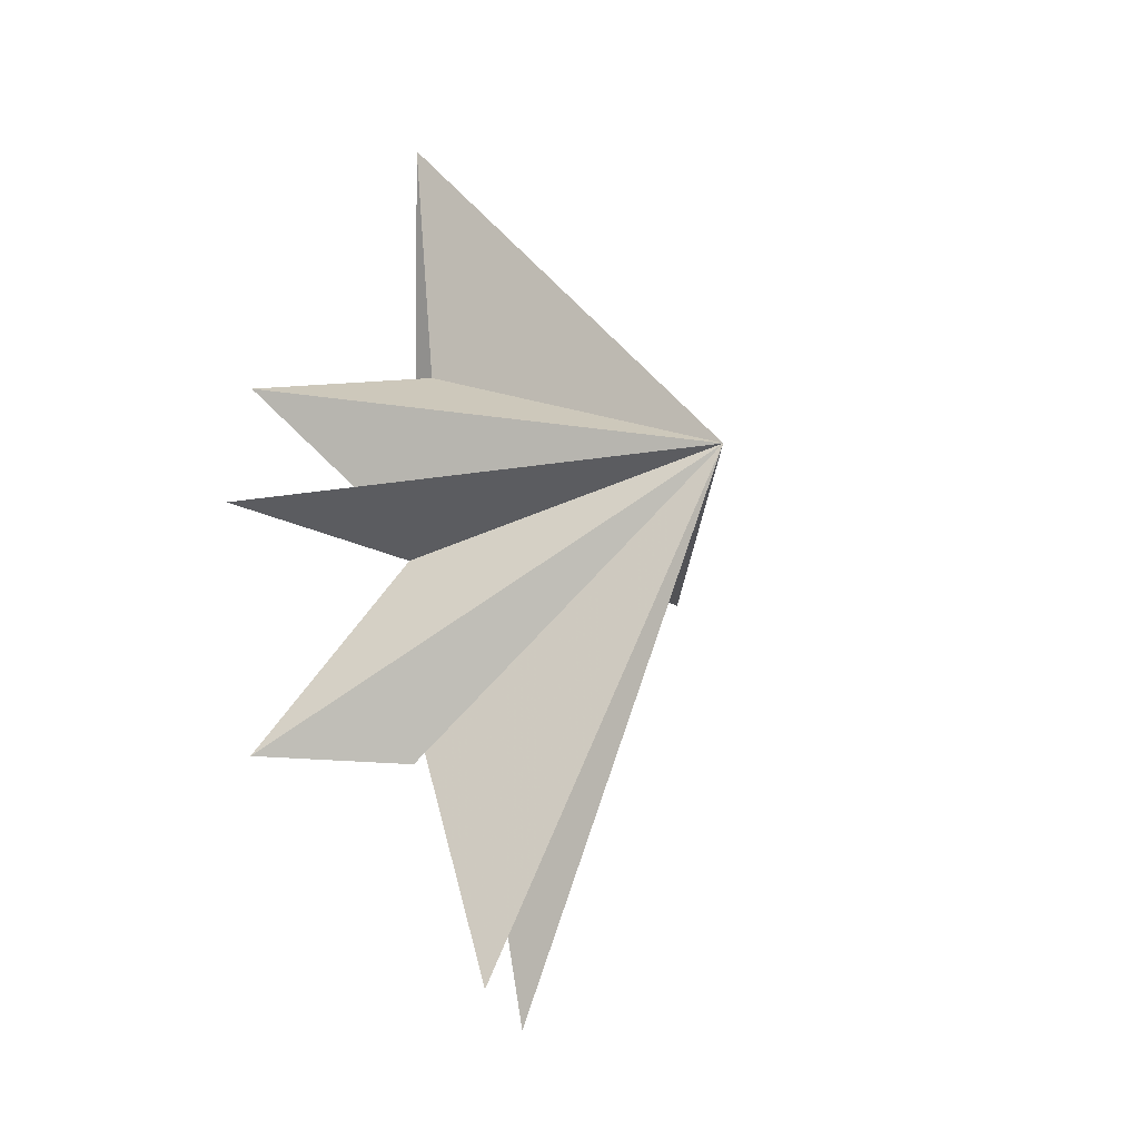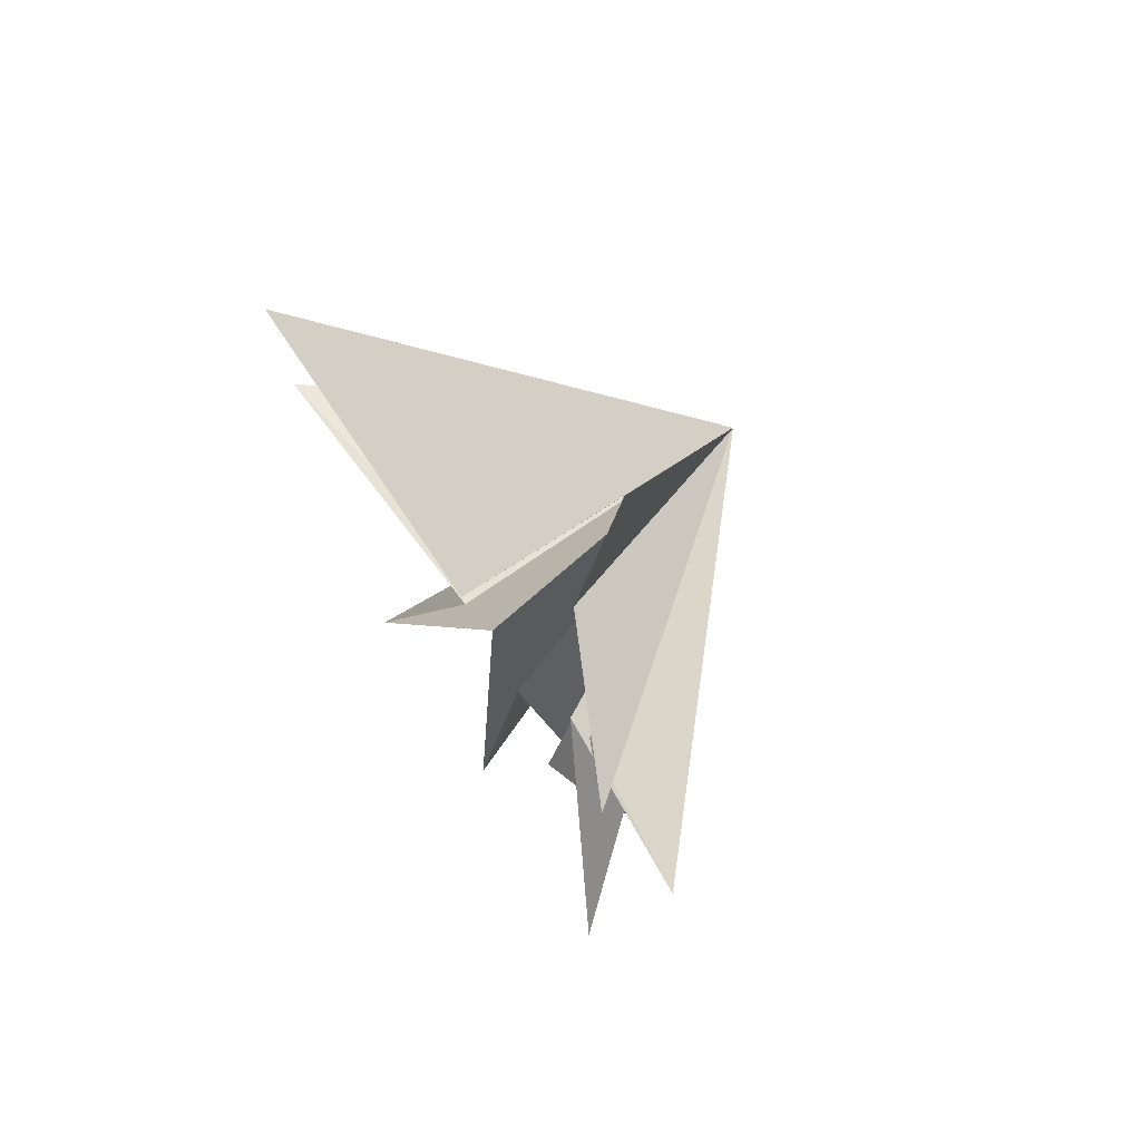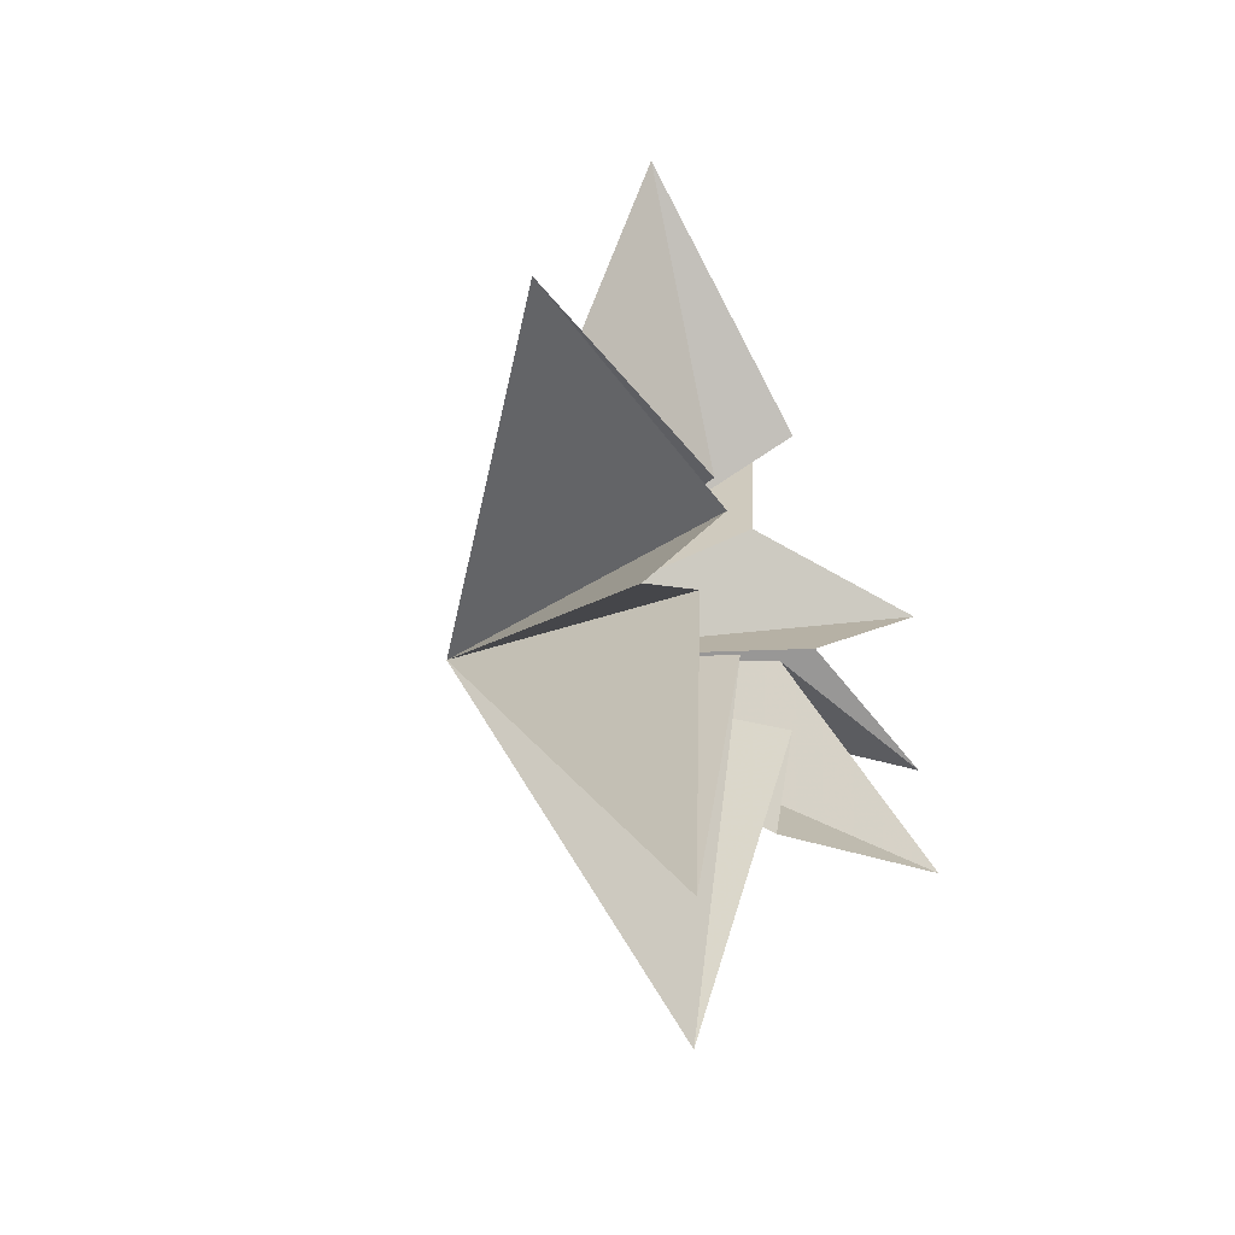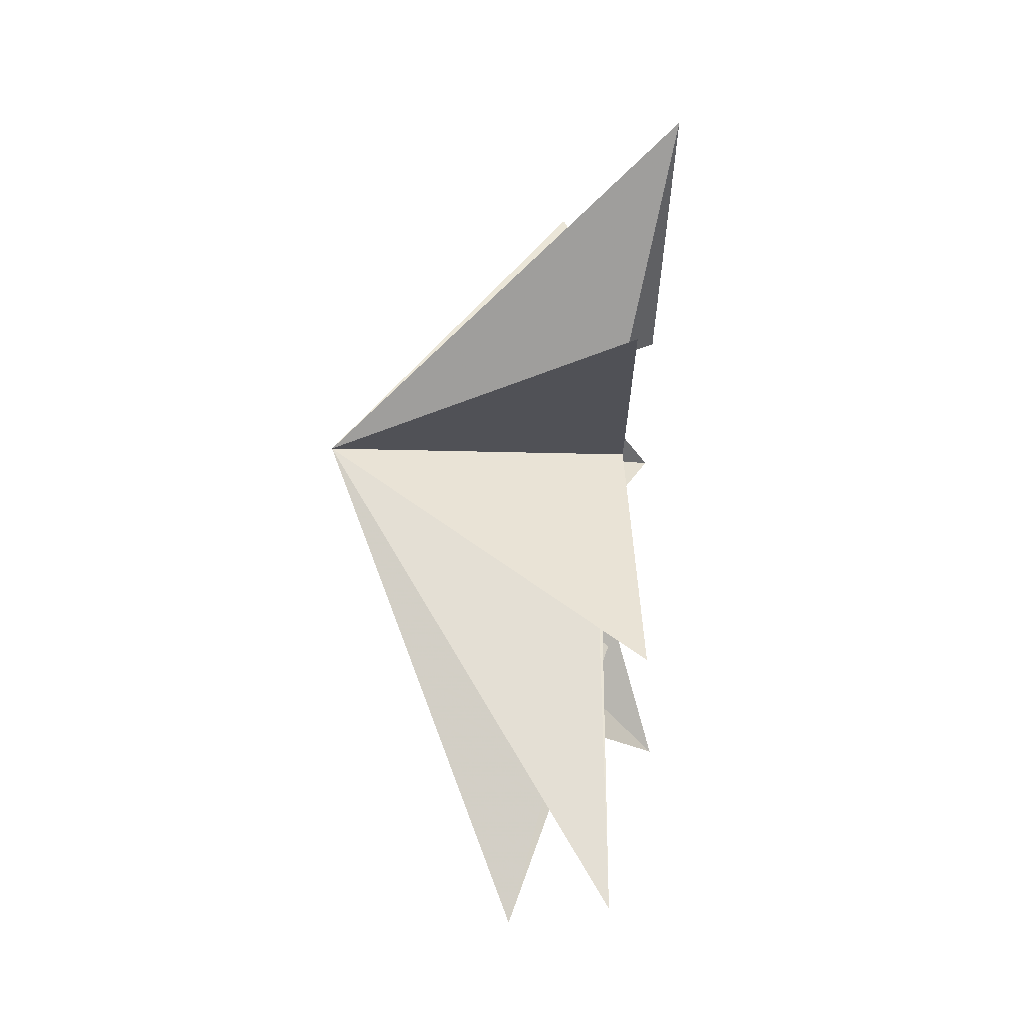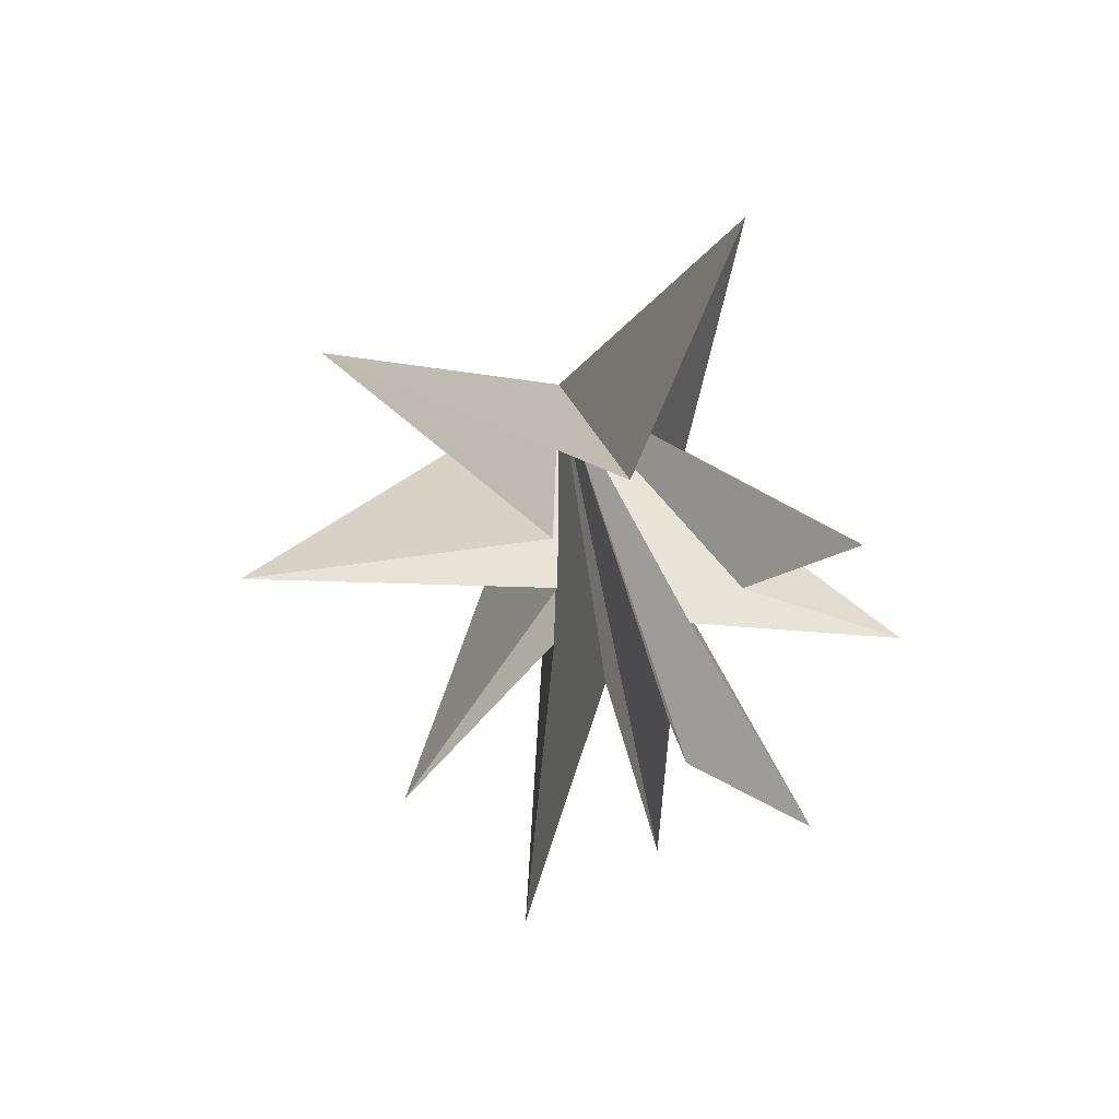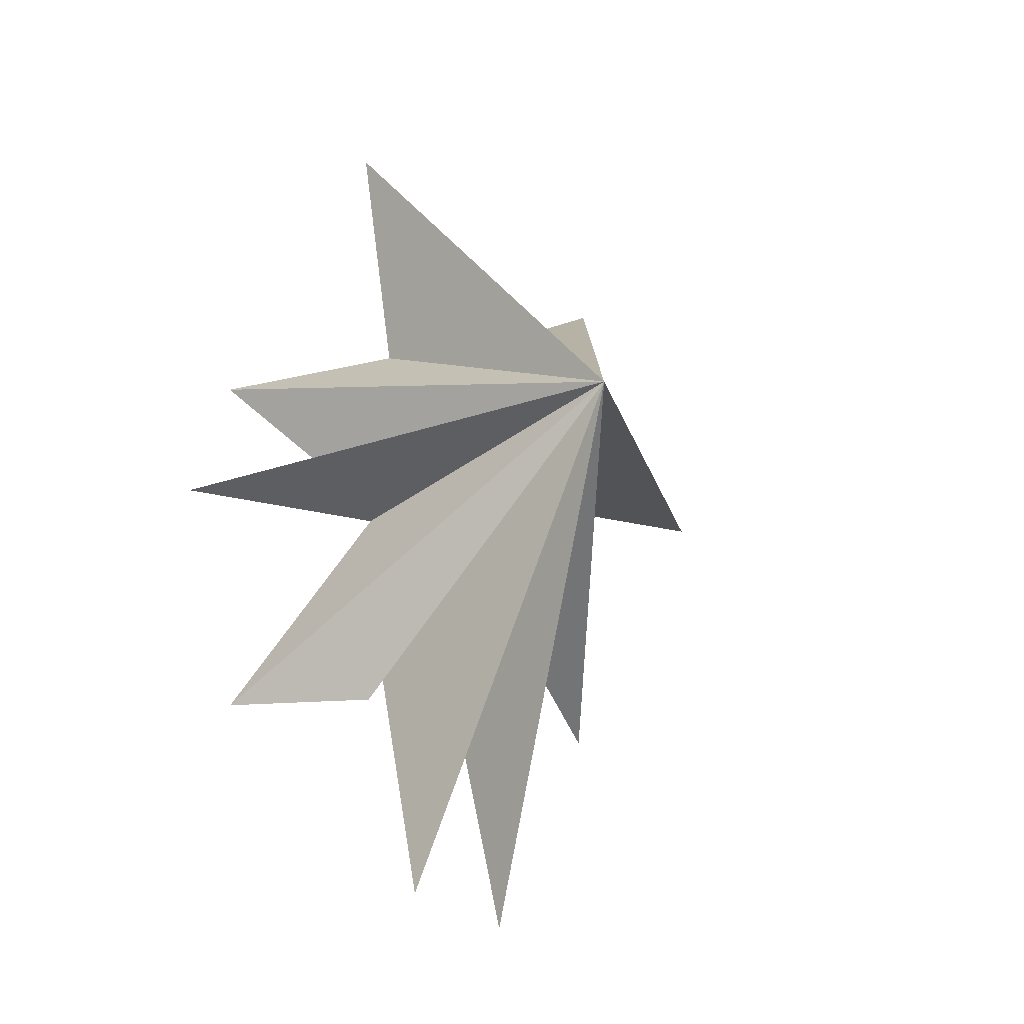
<metadata>
{"format":"obj","ext":"obj","renderer":"f3d","projection":"perspective","resolution":1024,"background":"white","views":[{"elev":-21.7,"azim":-142.6,"up":"+Z"},{"elev":61.9,"azim":137.1,"up":"+Z"},{"elev":-50.8,"azim":28.4,"up":"+Z"},{"elev":-18.8,"azim":-6.8,"up":"+Z"},{"elev":39.8,"azim":83.8,"up":"+Z"},{"elev":-22.3,"azim":-124.5,"up":"+Z"}]}
</metadata>
<code>
v -0.3228 1.072 -5.511
v 0.3655 0.5395 -3.592
v -1.994 0.7987 -10.1
v 0.0008797 -0.7955 -2.608
v 1.851 3.4 -5.501
v -0.2334 -2.527 -10.2
v -0.2771 -1.846 -1.66
v 0.2142 -5.134 -5.403
v 0.373 -1.843 0.4032
v -0.3905 -8.084 0.5706
v 0.1772 -1.918 1.52
v 1.046 -6.086 6.811
v 1.387 -0.5965 3.788
v -0.4515 1.654 8.177
v -0.2116 0.6964 3.144
v 1.987 3.806 2.327
v 0.4611 1.88 0.1286
v 1.218 5.031 -0.8483
v 0.07999 0.9201 -1.047
v -6.376 -1.084 0.5332
f 3 4 20
f 20 2 3
f 1 2 20
f 4 6 20
f 6 7 20
f 20 7 8
f 8 9 20
f 5 20 19
f 18 19 20
f 13 14 20
f 5 1 20
f 9 10 20
f 10 11 20
f 20 11 12
f 12 13 20
f 14 15 20
f 17 20 16
f 20 17 18
f 16 20 15

</code>
